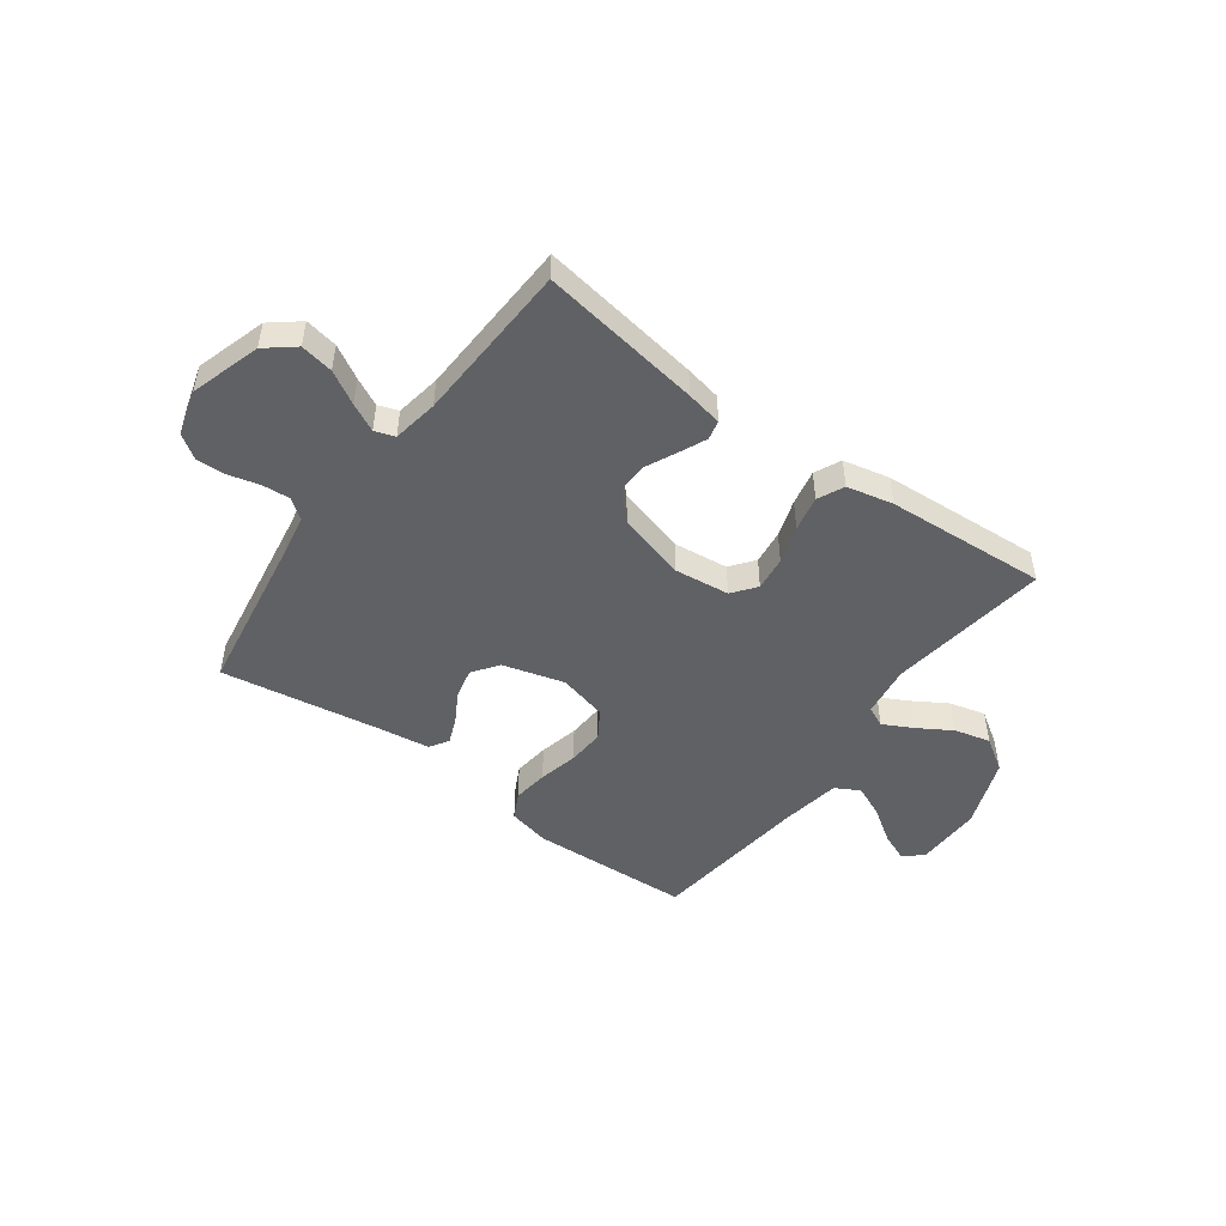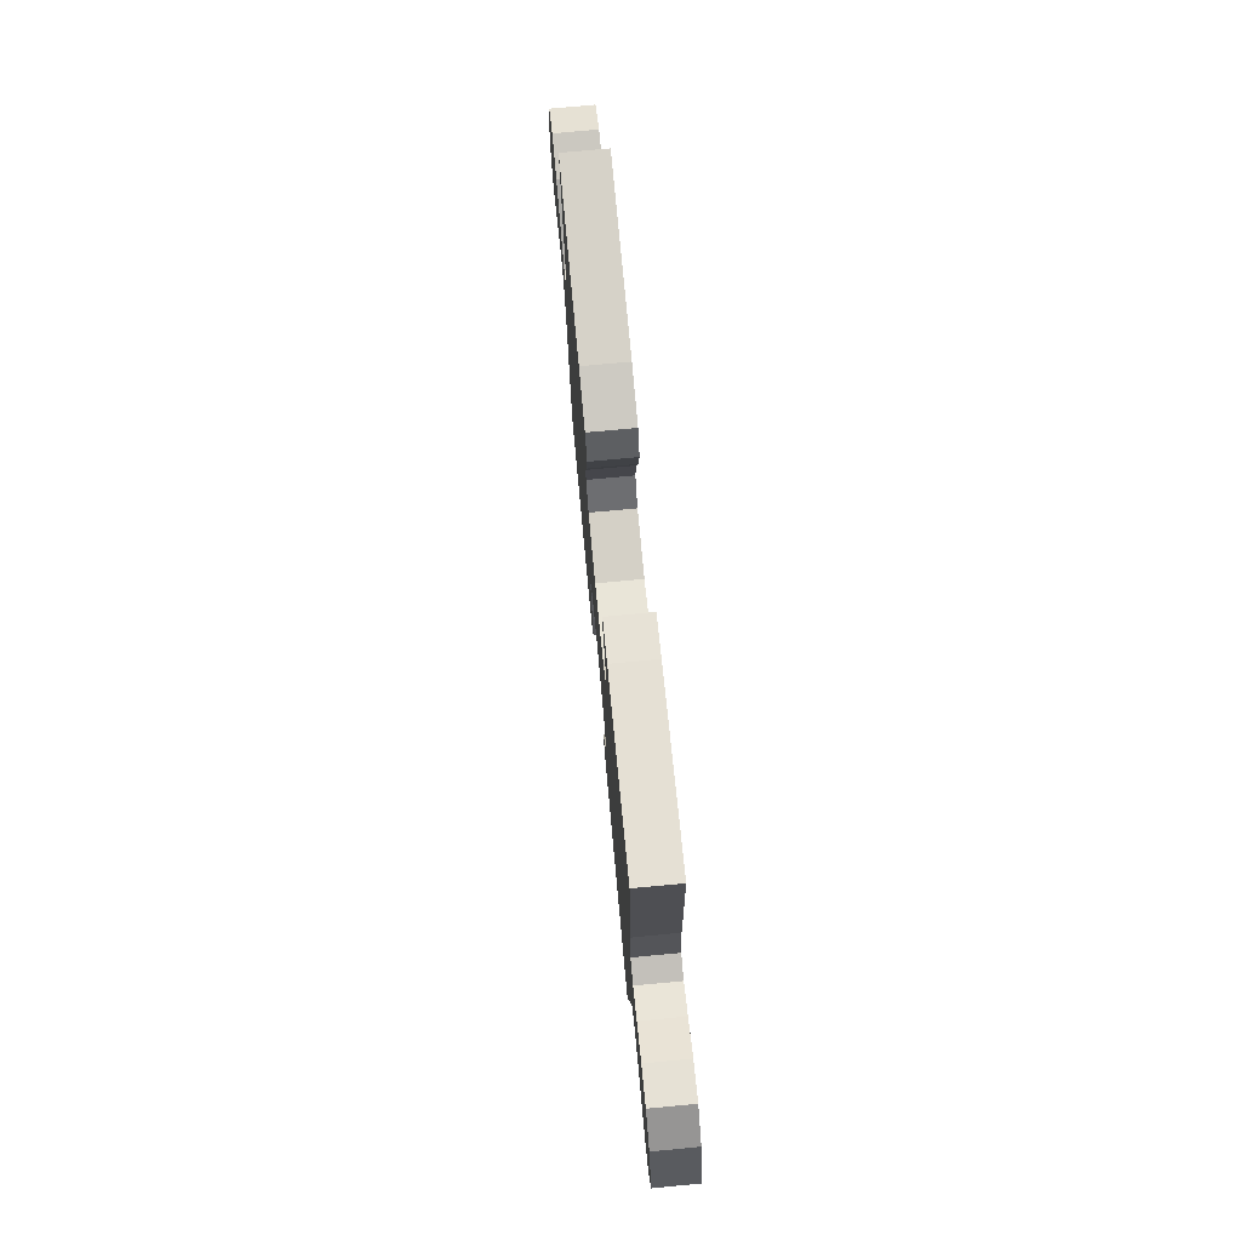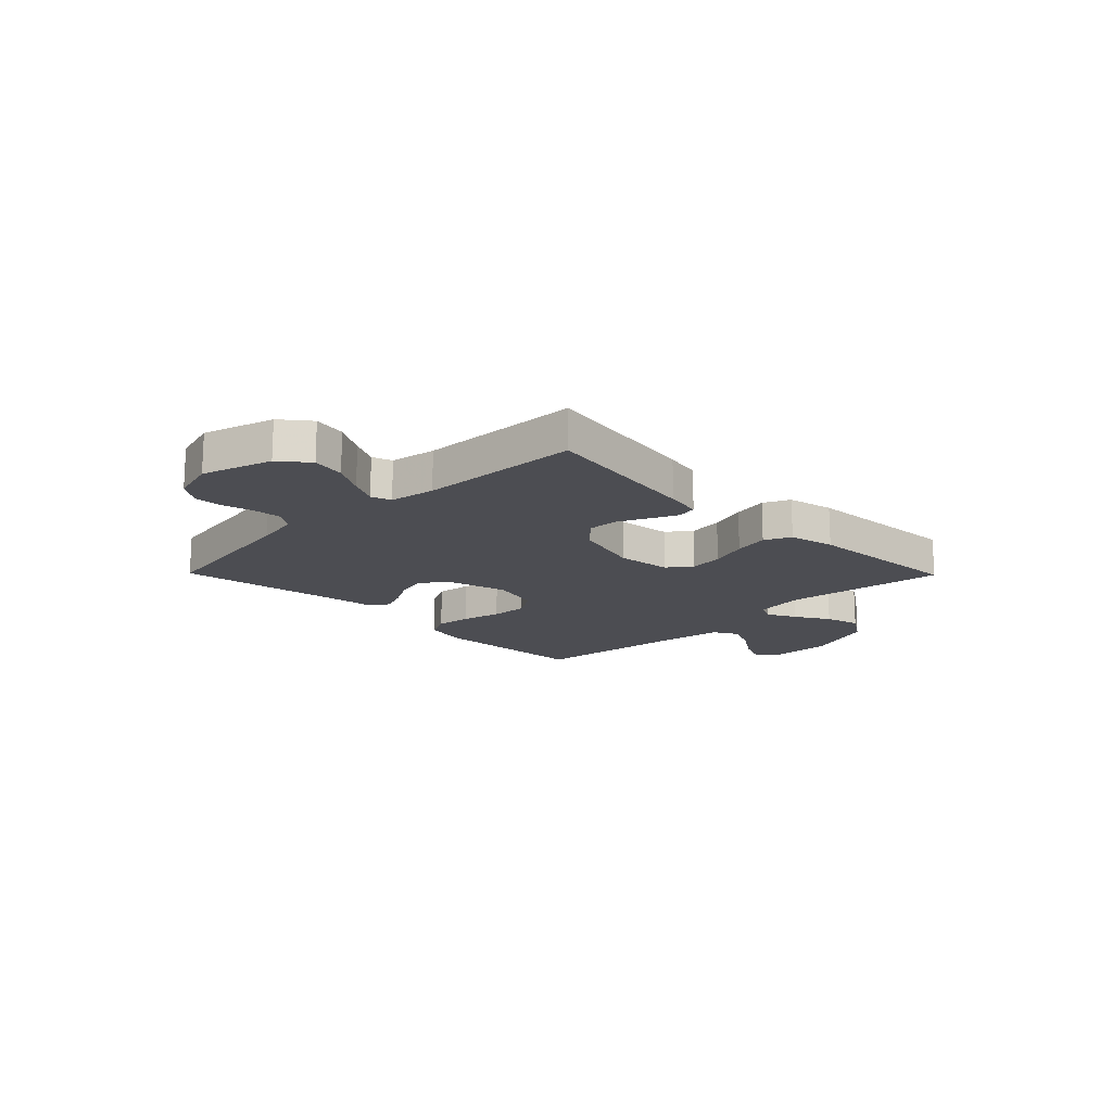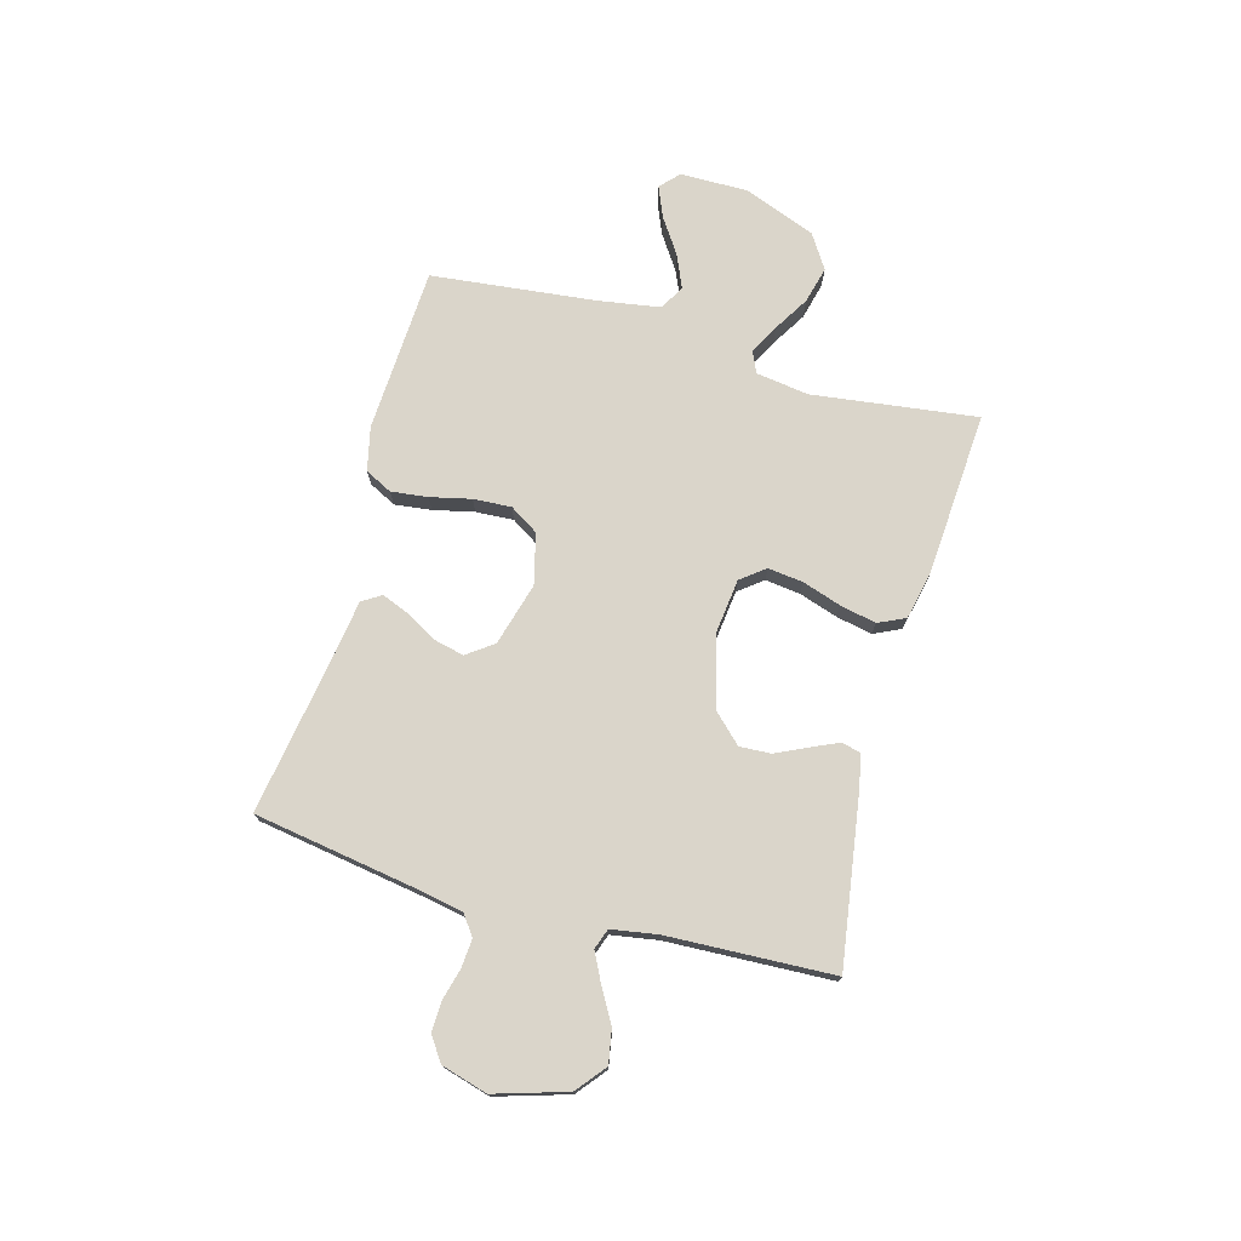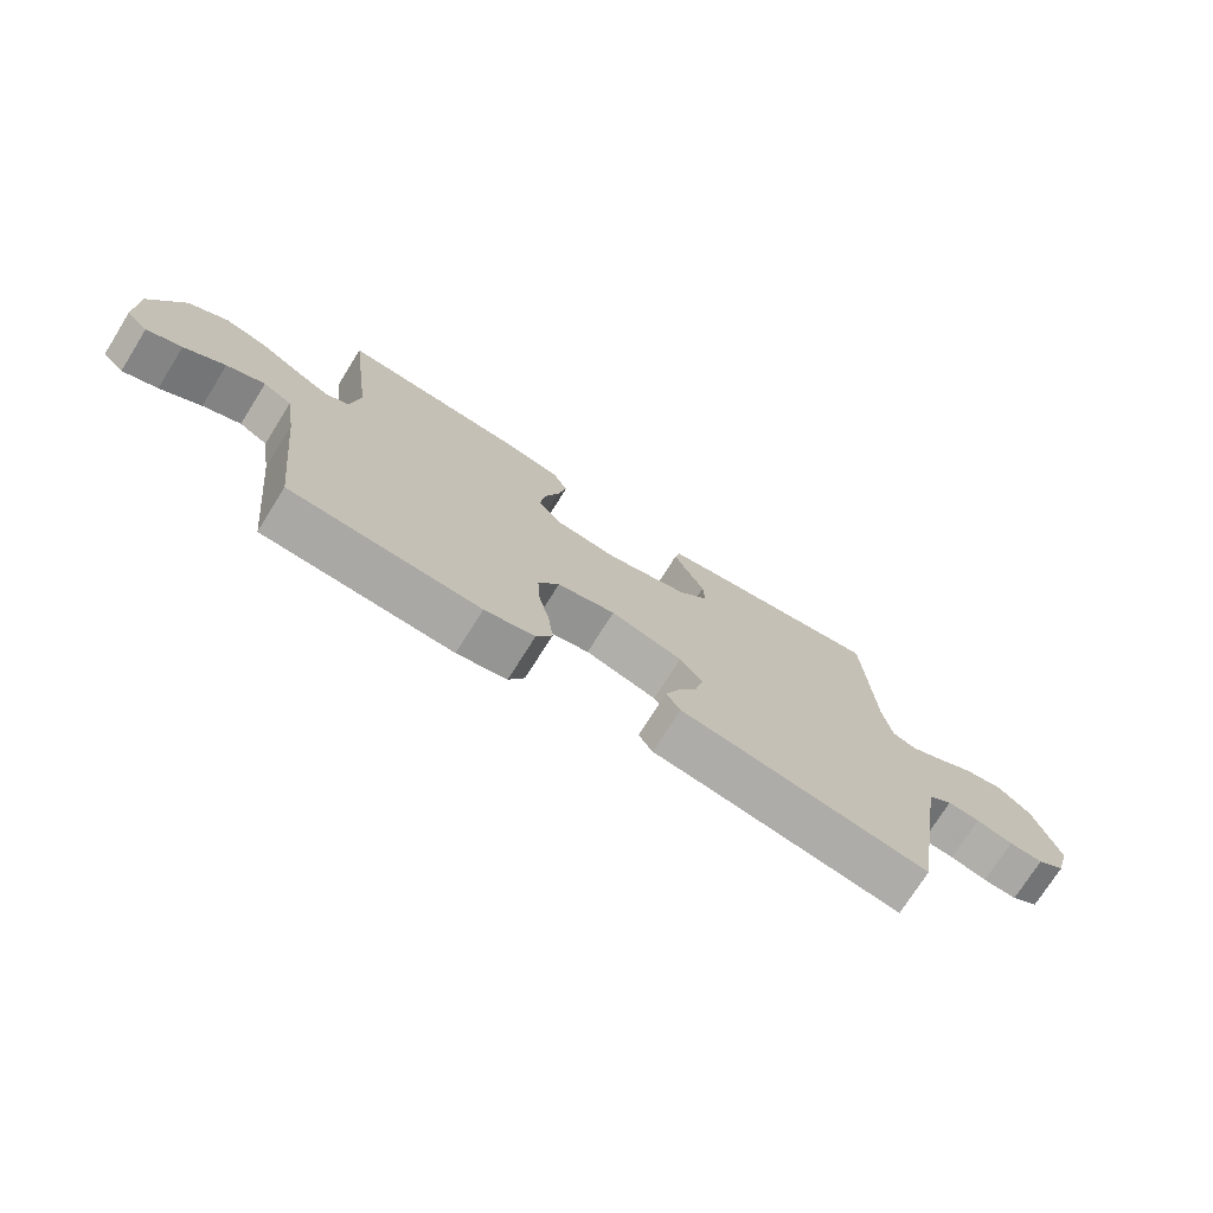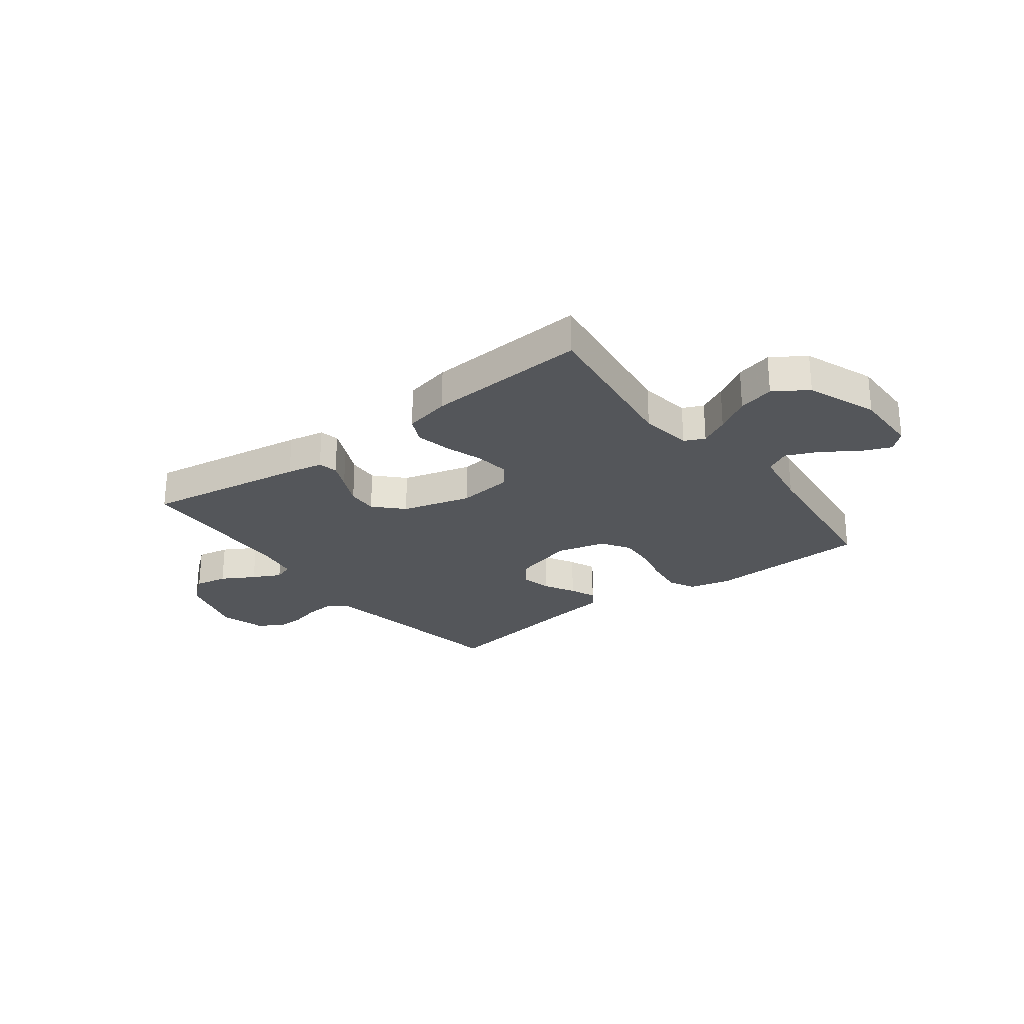
<metadata>
{"format":"obj","ext":"obj","renderer":"f3d","projection":"perspective","resolution":1024,"background":"white","views":[{"elev":-48.6,"azim":-36.3,"up":"+Y"},{"elev":73.8,"azim":-95.4,"up":"+Z"},{"elev":-16.3,"azim":-45.5,"up":"+Y"},{"elev":74.3,"azim":-74.5,"up":"+Y"},{"elev":-74.0,"azim":147.9,"up":"+Z"},{"elev":-25.5,"azim":37.1,"up":"+Y"}]}
</metadata>
<code>
v -0.5 0.07 -0.5
v -0.548 0.07 -0.2
v -0.563 0.07 -0.12
v -0.6 0.07 -0.093
v -0.651 0.07 -0.097
v -0.709 0.07 -0.112
v -0.763 0.07 -0.114
v -0.807 0.07 -0.084
v -0.831 0.07 0
v -0.791 0.07 0.131
v -0.738 0.07 0.174
v -0.677 0.07 0.163
v -0.616 0.07 0.128
v -0.564 0.07 0.102
v -0.527 0.07 0.115
v -0.513 0.07 0.2
v -0.5 0.07 0.5
v -0.2 0.07 0.454
v -0.133 0.07 0.441
v -0.125 0.07 0.405
v -0.147 0.07 0.356
v -0.174 0.07 0.299
v -0.177 0.07 0.242
v -0.128 0.07 0.191
v 0 0.07 0.156
v 0.102 0.07 0.168
v 0.136 0.07 0.212
v 0.128 0.07 0.276
v 0.105 0.07 0.346
v 0.091 0.07 0.412
v 0.114 0.07 0.461
v 0.2 0.07 0.48
v 0.5 0.07 0.5
v 0.461 0.07 0.2
v 0.475 0.07 0.104
v 0.513 0.07 0.087
v 0.567 0.07 0.115
v 0.631 0.07 0.154
v 0.698 0.07 0.171
v 0.76 0.07 0.131
v 0.81 0.07 0
v 0.809 0.07 -0.123
v 0.775 0.07 -0.155
v 0.72 0.07 -0.132
v 0.656 0.07 -0.089
v 0.596 0.07 -0.063
v 0.551 0.07 -0.088
v 0.533 0.07 -0.2
v 0.5 0.07 -0.5
v 0.2 0.07 -0.515
v 0.121 0.07 -0.497
v 0.096 0.07 -0.448
v 0.104 0.07 -0.381
v 0.121 0.07 -0.307
v 0.125 0.07 -0.238
v 0.092 0.07 -0.186
v 0 0.07 -0.163
v -0.114 0.07 -0.195
v -0.149 0.07 -0.243
v -0.136 0.07 -0.299
v -0.104 0.07 -0.355
v -0.084 0.07 -0.404
v -0.106 0.07 -0.439
v -0.2 0.07 -0.452
v -0.5 0 -0.5
v -0.548 0 -0.2
v -0.563 0 -0.12
v -0.6 0 -0.093
v -0.651 0 -0.097
v -0.709 0 -0.112
v -0.763 0 -0.114
v -0.807 0 -0.084
v -0.831 0 0
v -0.791 0 0.131
v -0.738 0 0.174
v -0.677 0 0.163
v -0.616 0 0.128
v -0.564 0 0.102
v -0.527 0 0.115
v -0.513 0 0.2
v -0.5 0 0.5
v -0.2 0 0.454
v -0.133 0 0.441
v -0.125 0 0.405
v -0.147 0 0.356
v -0.174 0 0.299
v -0.177 0 0.242
v -0.128 0 0.191
v 0 0 0.156
v 0.102 0 0.168
v 0.136 0 0.212
v 0.128 0 0.276
v 0.105 0 0.346
v 0.091 0 0.412
v 0.114 0 0.461
v 0.2 0 0.48
v 0.5 0 0.5
v 0.461 0 0.2
v 0.475 0 0.104
v 0.513 0 0.087
v 0.567 0 0.115
v 0.631 0 0.154
v 0.698 0 0.171
v 0.76 0 0.131
v 0.81 0 0
v 0.809 0 -0.123
v 0.775 0 -0.155
v 0.72 0 -0.132
v 0.656 0 -0.089
v 0.596 0 -0.063
v 0.551 0 -0.088
v 0.533 0 -0.2
v 0.5 0 -0.5
v 0.2 0 -0.515
v 0.121 0 -0.497
v 0.096 0 -0.448
v 0.104 0 -0.381
v 0.121 0 -0.307
v 0.125 0 -0.238
v 0.092 0 -0.186
v 0 0 -0.163
v -0.114 0 -0.195
v -0.149 0 -0.243
v -0.136 0 -0.299
v -0.104 0 -0.355
v -0.084 0 -0.404
v -0.106 0 -0.439
v -0.2 0 -0.452
f 61 62 63 64
f 60 61 64 1
f 59 60 1 2
f 58 59 2 3
f 57 58 3 4
f 51 52 53 54
f 51 54 55
f 48 49 50 51
f 47 48 51 55
f 46 47 55 56
f 42 43 44 45
f 42 45 46
f 41 42 46
f 37 38 39 40
f 36 37 40 41
f 31 32 33 34
f 31 34 35
f 28 29 30 31
f 27 28 31 35
f 26 27 35 36
f 19 20 21 22
f 17 18 19 22
f 16 17 22 23
f 15 16 23 24
f 10 11 12 13
f 10 13 14
f 9 10 14
f 5 6 7 8
f 4 5 8 9
f 57 4 9 14
f 25 26 36 41
f 25 41 46 56
f 24 25 56 57
f 14 15 24 57
f 128 127 126 125
f 65 128 125 124
f 66 65 124 123
f 67 66 123 122
f 68 67 122 121
f 118 117 116 115
f 119 118 115
f 115 114 113 112
f 119 115 112 111
f 120 119 111 110
f 109 108 107 106
f 110 109 106
f 110 106 105
f 104 103 102 101
f 105 104 101 100
f 98 97 96 95
f 99 98 95
f 95 94 93 92
f 99 95 92 91
f 100 99 91 90
f 86 85 84 83
f 86 83 82 81
f 87 86 81 80
f 88 87 80 79
f 77 76 75 74
f 78 77 74
f 78 74 73
f 72 71 70 69
f 73 72 69 68
f 78 73 68 121
f 105 100 90 89
f 120 110 105 89
f 121 120 89 88
f 121 88 79 78
f 1 65 66 2
f 2 66 67 3
f 3 67 68 4
f 4 68 69 5
f 5 69 70 6
f 6 70 71 7
f 7 71 72 8
f 8 72 73 9
f 9 73 74 10
f 10 74 75 11
f 11 75 76 12
f 12 76 77 13
f 13 77 78 14
f 14 78 79 15
f 15 79 80 16
f 16 80 81 17
f 17 81 82 18
f 18 82 83 19
f 19 83 84 20
f 20 84 85 21
f 21 85 86 22
f 22 86 87 23
f 23 87 88 24
f 24 88 89 25
f 25 89 90 26
f 26 90 91 27
f 27 91 92 28
f 28 92 93 29
f 29 93 94 30
f 30 94 95 31
f 31 95 96 32
f 32 96 97 33
f 33 97 98 34
f 34 98 99 35
f 35 99 100 36
f 36 100 101 37
f 37 101 102 38
f 38 102 103 39
f 39 103 104 40
f 40 104 105 41
f 41 105 106 42
f 42 106 107 43
f 43 107 108 44
f 44 108 109 45
f 45 109 110 46
f 46 110 111 47
f 47 111 112 48
f 48 112 113 49
f 49 113 114 50
f 50 114 115 51
f 51 115 116 52
f 52 116 117 53
f 53 117 118 54
f 54 118 119 55
f 55 119 120 56
f 56 120 121 57
f 57 121 122 58
f 58 122 123 59
f 59 123 124 60
f 60 124 125 61
f 61 125 126 62
f 62 126 127 63
f 63 127 128 64
f 64 128 65 1

</code>
